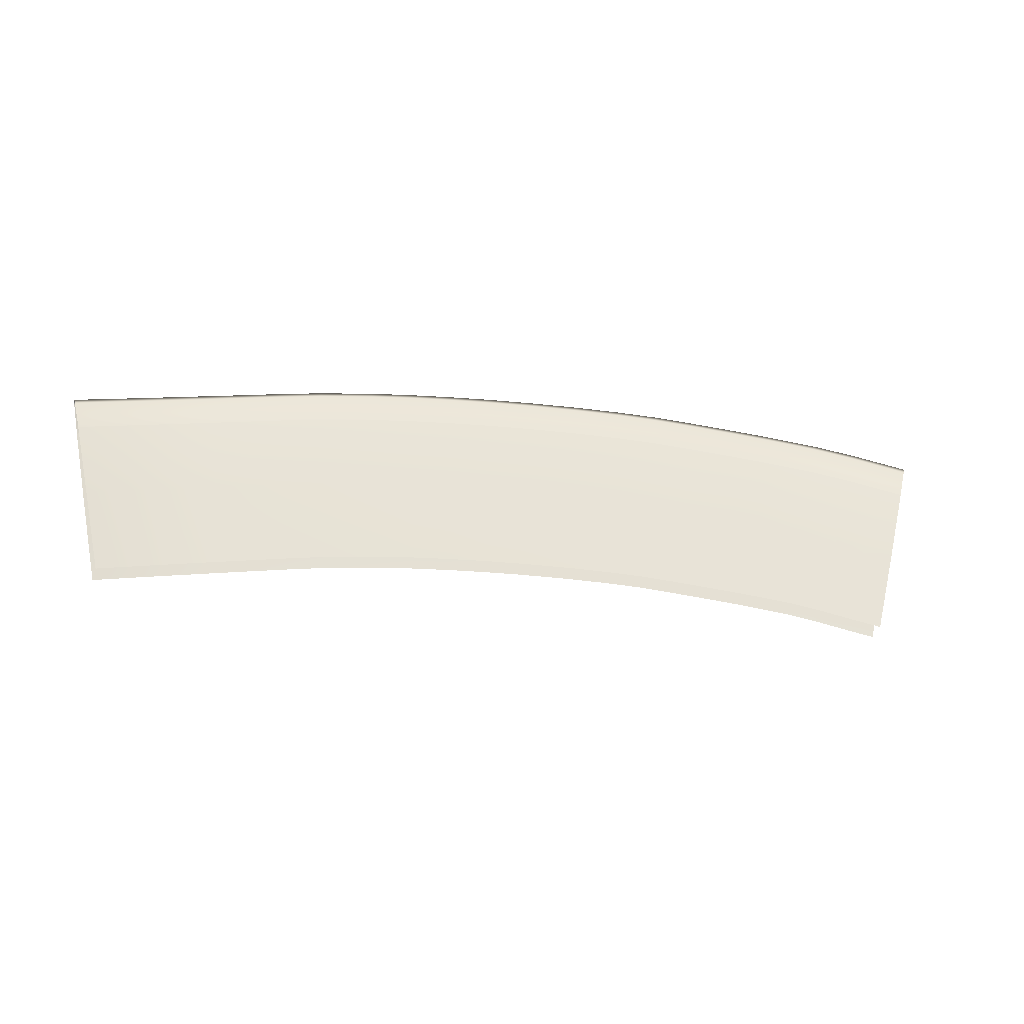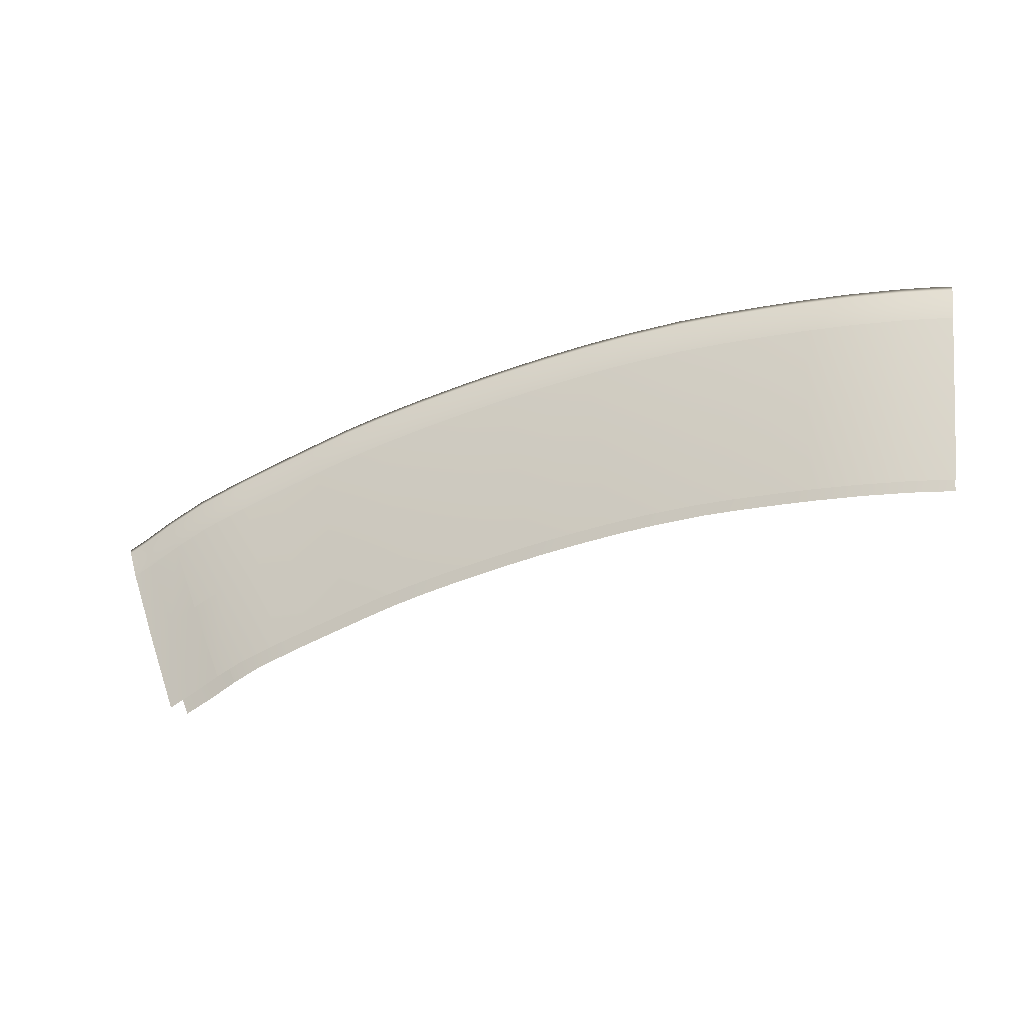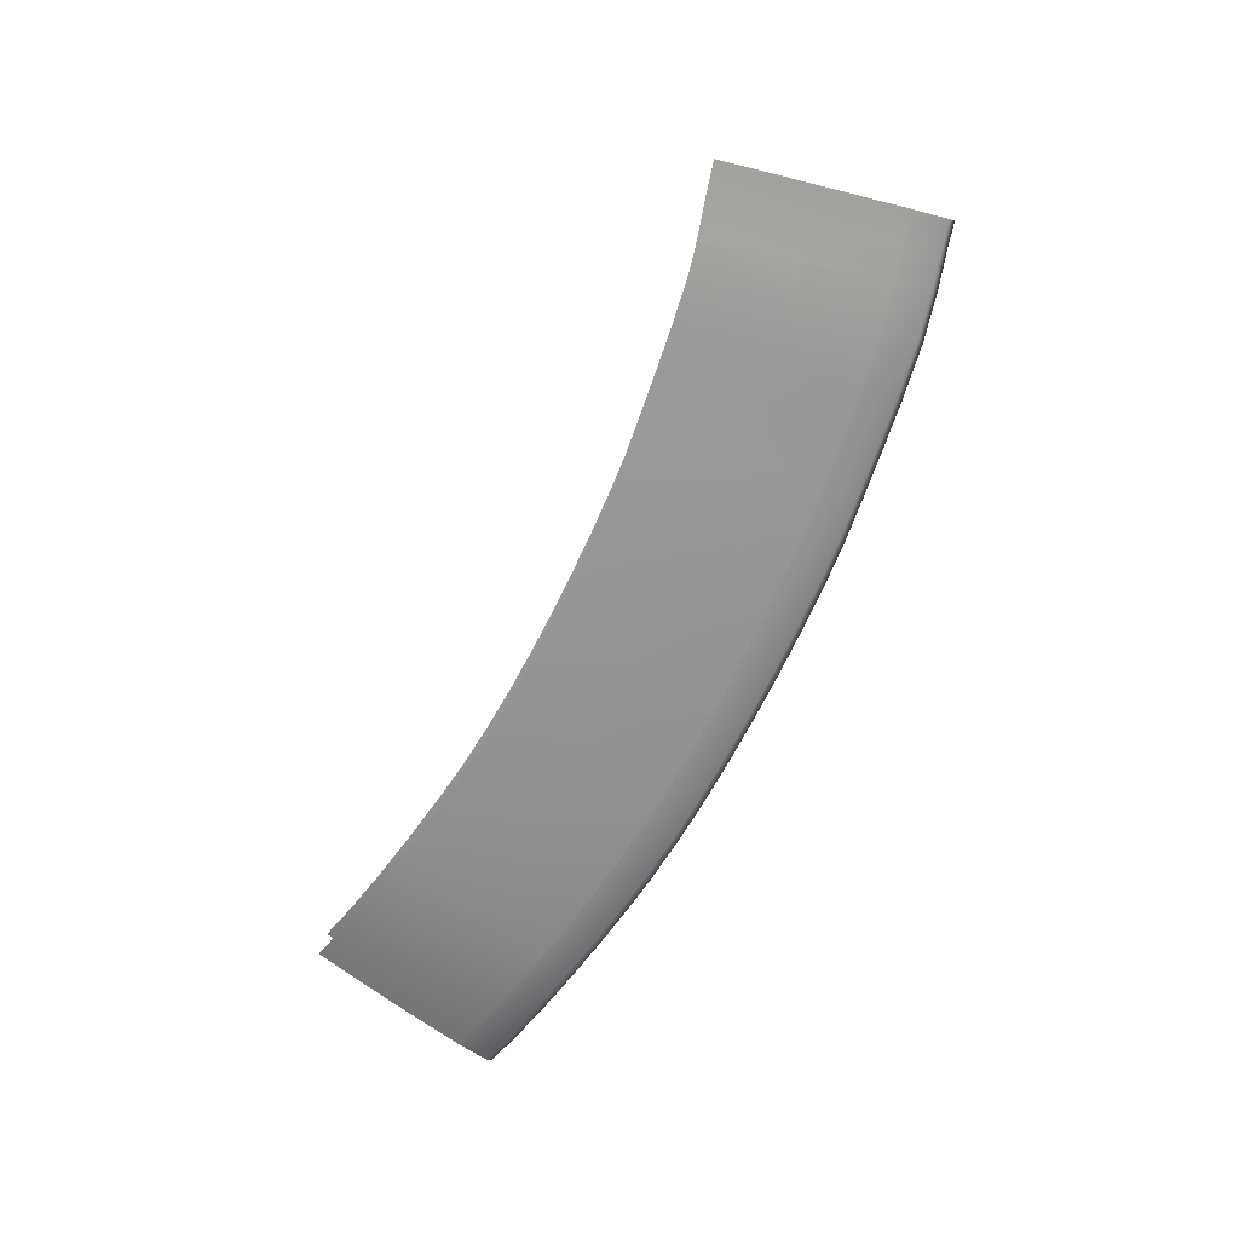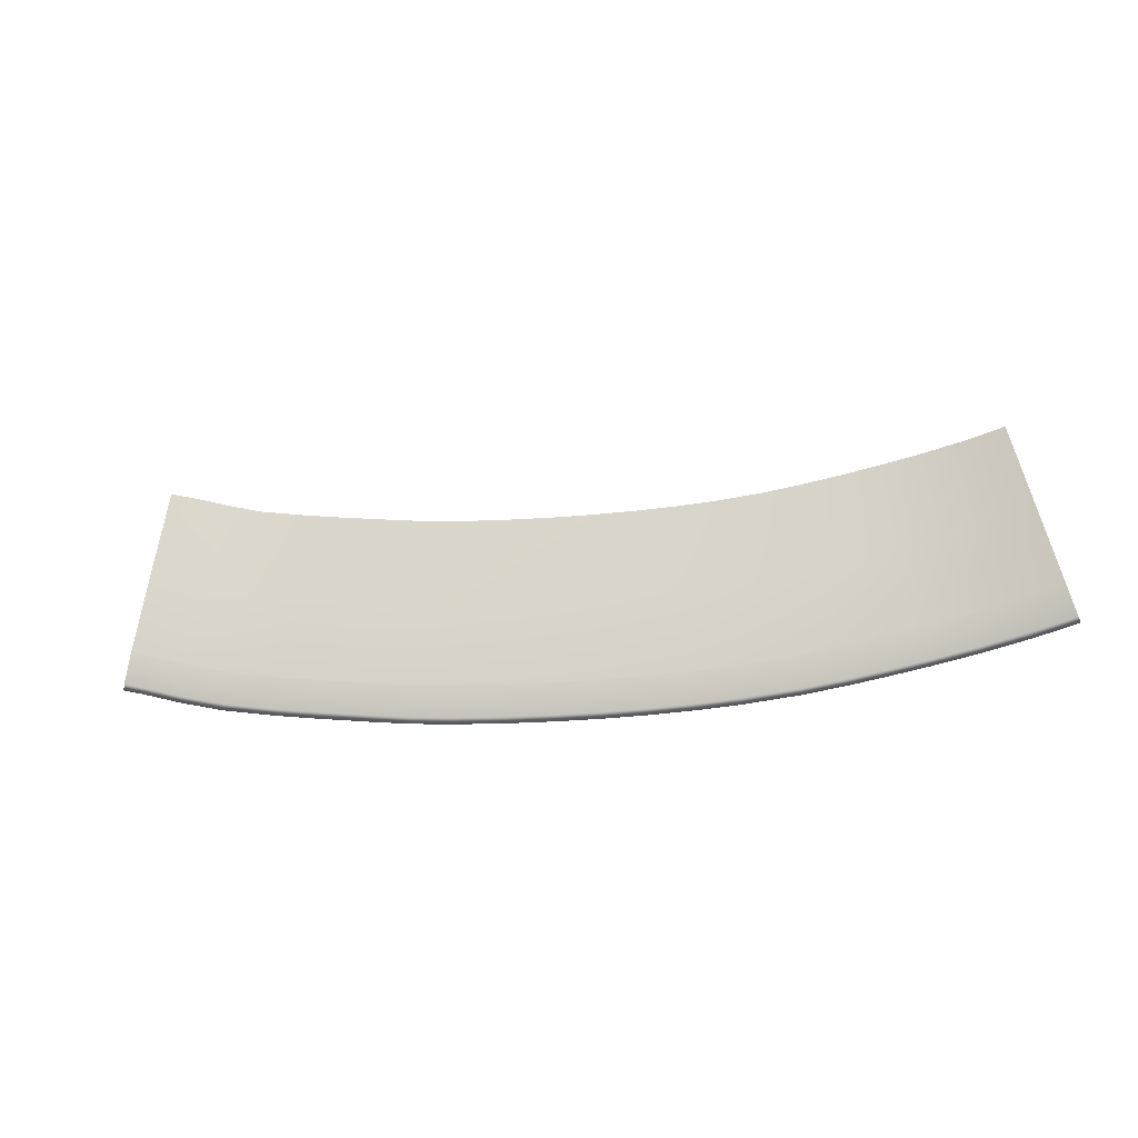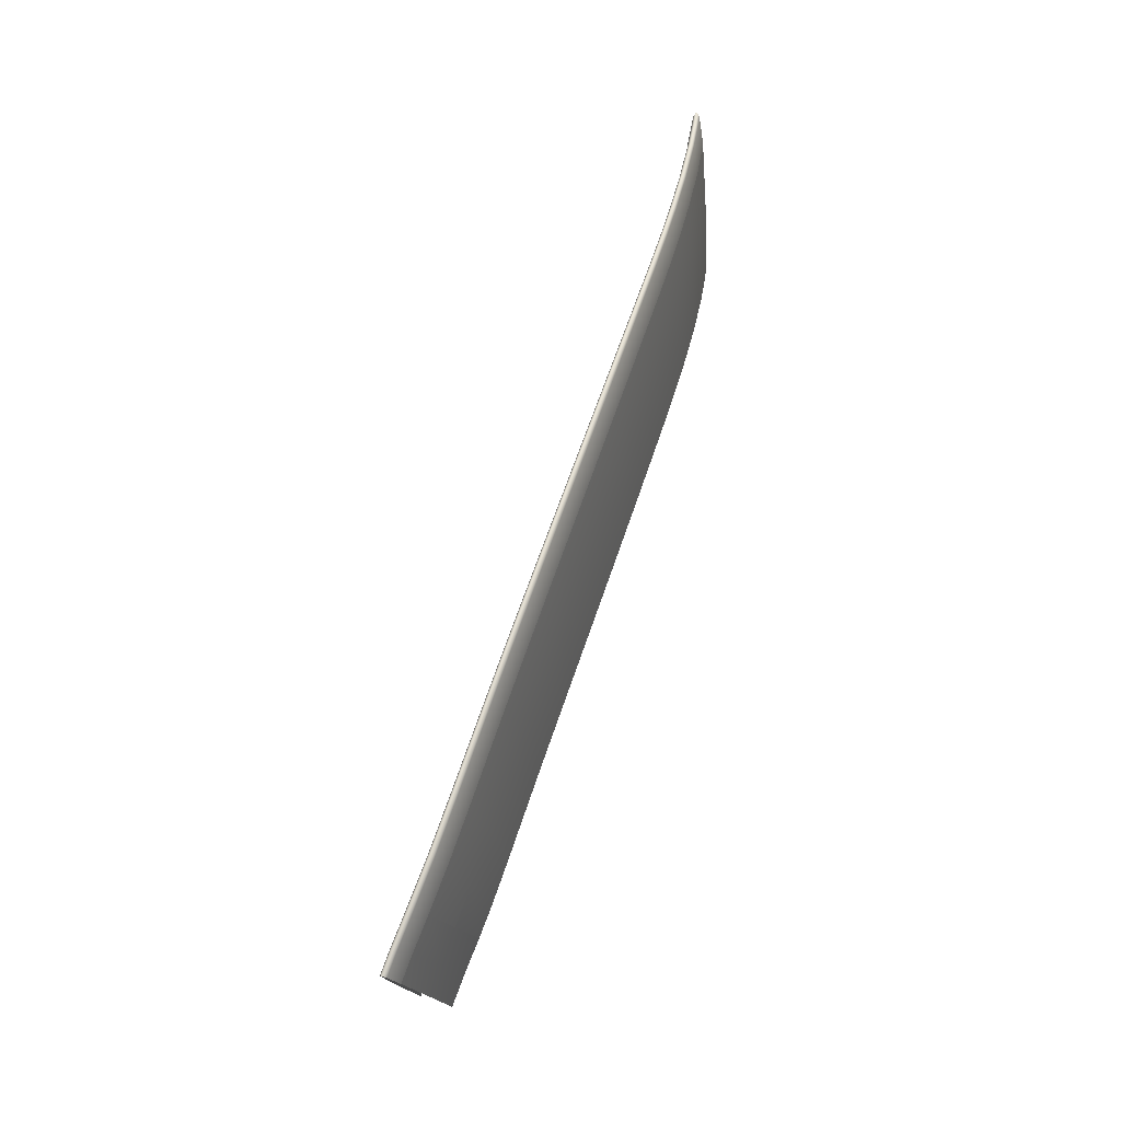
<metadata>
{"format":"obj","ext":"obj","renderer":"f3d","projection":"perspective","resolution":1024,"background":"white","views":[{"elev":64.4,"azim":171.3,"up":"+Y"},{"elev":-18.5,"azim":29.4,"up":"+Z"},{"elev":-74.9,"azim":-126.2,"up":"+Y"},{"elev":70.2,"azim":-12.0,"up":"+Y"},{"elev":51.2,"azim":-64.6,"up":"+Z"}]}
</metadata>
<code>
g Eff_Trail_Cone_tt_031
v -1.428 -0.1794 -1.005
v -1.743 -0.2034 -0.6689
v -1.563 -0.1852 -1.063
v -1.579 -0.1963 -0.5993
v -1.905 -0.2325 -0.3133
v -1.223 -0.1613 -0.9346
v -1.715 -0.2241 -0.2326
v -1.356 -0.1767 -0.5225
v -1.056 -0.1446 -0.8817
v -1.475 -0.2031 -0.1501
v -1.182 -0.1593 -0.4674
v -0.8261 -0.1213 -0.811
v -1.294 -0.1851 -0.09283
v -0.9522 -0.136 -0.3968
v -0.6554 -0.1046 -0.7603
v -1.065 -0.1618 -0.02226
v -0.7684 -0.1178 -0.3422
v -0.4929 -0.08774 -0.7189
v -0.8692 -0.1423 0.03577
v -0.5931 -0.09946 -0.2975
v -0.2843 -0.06488 -0.6716
v -0.6823 -0.1226 0.08341
v -0.3743 -0.07541 -0.2479
v -0.0453 -0.03746 -0.6232
v -0.4542 -0.09749 0.1352
v -0.1255 -0.04684 -0.1975
v 0.146 -0.01469 -0.5882
v -0.1966 -0.06787 0.1874
v 0.07325 -0.02315 -0.1611
v 0.3425 0.009677 -0.5564
v 0.00902 -0.04335 0.225
v 0.2781 0.002251 -0.128
v 0.5386 0.03486 -0.5284
v 0.2214 -0.017 0.2593
v 0.4834 0.02863 -0.09863
v 0.728 0.06043 -0.5063
v 0.4351 0.01047 0.2899
v 0.6838 0.05569 -0.07533
v 0.9607 0.09372 -0.4867
v 0.6455 0.03888 0.3144
v 0.9347 0.09161 -0.05424
v 1.142 0.1217 -0.4792
v 0.9131 0.0772 0.3368
v 1.131 0.1219 -0.04606
v 1.339 0.1547 -0.475
v 1.123 0.1096 0.3456
v 1.331 0.1555 -0.0418
v 1.507 0.1857 -0.4728
v 1.326 0.1437 0.35
v 1.503 0.1871 -0.03953
v 1.713 0.2283 -0.4727
v 1.502 0.176 0.3523
v 1.715 0.2311 -0.03944
v 1.922 0.2794 -0.4766
v 1.72 0.2213 0.3524
v 1.935 0.2847 -0.04352
v 2.047 0.315 -0.4816
v 1.95 0.2772 0.3481
v 2.067 0.3223 -0.04885
v 2.122 0.3387 -0.4859
v 2.089 0.3169 0.3425
v 2.146 0.3472 -0.05328
v 2.171 0.3429 0.3378
v -1.704 -0.1872 -1.13
v -2.022 -0.2123 -0.7985
v -1.857 -0.1941 -1.199
v -1.893 -0.2059 -0.7402
v -1.563 -0.1852 -1.063
v -2.171 -0.2413 -0.437
v -1.743 -0.2034 -0.6689
v -2.062 -0.2355 -0.3881
v -1.905 -0.2325 -0.3133
v -1.715 -0.2241 -0.2326
v -1.969 -0.2561 -0.1736
v -1.905 -0.2325 -0.3133
v -1.767 -0.2471 -0.08841
v -1.475 -0.2031 -0.1501
v -1.98 -0.2717 -0.1483
v -1.776 -0.2626 -0.06203
v -1.521 -0.2256 -0.003488
v -1.294 -0.1851 -0.09283
v -1.528 -0.241 0.02342
v -1.337 -0.2073 0.05462
v -1.065 -0.1618 -0.02226
v -1.344 -0.2226 0.08171
v -1.108 -0.184 0.1252
v -0.8692 -0.1423 0.03577
v -1.115 -0.1994 0.1522
v -0.9076 -0.164 0.1846
v -0.6823 -0.1226 0.08341
v -0.9135 -0.1792 0.2119
v -0.7161 -0.1438 0.2334
v -0.4542 -0.09749 0.1352
v -0.7211 -0.1589 0.261
v -0.4843 -0.1182 0.286
v -0.1966 -0.06787 0.1874
v -0.4885 -0.1332 0.3138
v -0.2232 -0.08817 0.339
v 0.00902 -0.04335 0.225
v -0.2268 -0.1031 0.3668
v -0.01481 -0.06332 0.3771
v 0.2214 -0.017 0.2593
v -0.01783 -0.07821 0.4051
v 0.2006 -0.03659 0.4119
v 0.4351 0.01047 0.2899
v 0.1982 -0.05141 0.44
v 0.4177 -0.008685 0.4429
v 0.6455 0.03888 0.3144
v 0.416 -0.02341 0.4711
v 0.6321 0.02027 0.4679
v 0.9131 0.0772 0.3368
v 0.6312 0.005657 0.4962
v 0.9064 0.05955 0.4909
v 1.123 0.1096 0.3456
v 0.9068 0.04513 0.5193
v 1.122 0.09282 0.4999
v 1.326 0.1437 0.35
v 1.124 0.07858 0.5284
v 1.326 0.1271 0.5043
v 1.502 0.176 0.3523
v 1.328 0.1129 0.5327
v 1.504 0.1597 0.5066
v 1.72 0.2213 0.3524
v 1.507 0.1456 0.5351
v 1.725 0.2056 0.5067
v 1.95 0.2772 0.3481
v 1.728 0.1917 0.5351
v 1.959 0.2626 0.5023
v 2.089 0.3169 0.3425
v 1.963 0.249 0.5308
v 2.101 0.3032 0.4966
v 2.171 0.3429 0.3378
v 2.106 0.2898 0.525
v 2.185 0.3297 0.4919
v 2.191 0.3165 0.5202
v -2.062 -0.2355 -0.3881
v -2.228 -0.2648 -0.2947
v -2.171 -0.2413 -0.437
v -2.129 -0.2592 -0.2498
v -1.905 -0.2325 -0.3133
v -2.238 -0.2804 -0.2686
v -1.969 -0.2561 -0.1736
v -2.14 -0.2749 -0.2247
v -2.14 -0.2749 -0.2247
v -2.226 -0.2952 -0.294
v -2.238 -0.2804 -0.2686
v -2.128 -0.2898 -0.2499
v -2.165 -0.3149 -0.4354
v -1.98 -0.2717 -0.1483
v -2.06 -0.3094 -0.3882
v -1.968 -0.2866 -0.1737
v -1.776 -0.2626 -0.06203
v -1.903 -0.3064 -0.3134
v -1.765 -0.2776 -0.08797
v -1.528 -0.241 0.02342
v -1.71 -0.2978 -0.2316
v -1.518 -0.256 -0.002797
v -1.344 -0.2226 0.08171
v -1.468 -0.2767 -0.1484
v -1.335 -0.2377 0.05538
v -1.115 -0.1994 0.1522
v -1.287 -0.2586 -0.091
v -1.105 -0.2145 0.1259
v -0.9135 -0.1792 0.2119
v -1.058 -0.2354 -0.02048
v -0.9047 -0.1944 0.1853
v -0.7211 -0.1589 0.261
v -0.8621 -0.2158 0.03765
v -0.713 -0.1742 0.2342
v -0.4885 -0.1332 0.3138
v -0.6748 -0.1961 0.0854
v -0.481 -0.1486 0.2869
v -0.2268 -0.1031 0.3668
v -0.4463 -0.1709 0.1373
v -0.2198 -0.1185 0.3399
v -0.01783 -0.07821 0.4051
v -0.1884 -0.1413 0.1896
v -0.01128 -0.09366 0.378
v 0.1982 -0.05141 0.44
v 0.01756 -0.1167 0.2272
v 0.2043 -0.06691 0.4128
v 0.416 -0.02341 0.4711
v 0.2303 -0.09032 0.2616
v 0.4216 -0.03898 0.4439
v 0.6312 0.005657 0.4962
v 0.4445 -0.0628 0.2923
v 0.6362 -0.009997 0.4689
v 0.9068 0.04513 0.5193
v 0.6554 -0.03432 0.3168
v 0.9108 0.02934 0.4919
v 1.124 0.07858 0.5284
v 0.9239 0.00413 0.3393
v 1.127 0.06267 0.501
v 1.328 0.1129 0.5327
v 1.135 0.03669 0.3481
v 1.332 0.09703 0.5053
v 1.507 0.1456 0.5351
v 1.339 0.07093 0.3525
v 1.51 0.1297 0.5077
v 1.728 0.1917 0.5351
v 1.516 0.1034 0.3548
v 1.732 0.1758 0.5078
v 1.963 0.249 0.5308
v 1.736 0.1492 0.3549
v 1.967 0.2331 0.5034
v 2.106 0.2898 0.525
v 1.969 0.2059 0.3506
v 2.11 0.274 0.4976
v 2.191 0.3165 0.5202
v 2.11 0.2463 0.3449
v 2.194 0.3006 0.4928
v 2.194 0.2727 0.3402
v -2.06 -0.3094 -0.3882
v -2.012 -0.3343 -0.7959
v -2.165 -0.3149 -0.4354
v -1.889 -0.3284 -0.7403
v -1.844 -0.3419 -1.195
v -1.903 -0.3064 -0.3134
v -1.7 -0.3355 -1.13
v -1.74 -0.3259 -0.669
v -1.559 -0.3334 -1.063
v -1.71 -0.2978 -0.2316
v -1.74 -0.3259 -0.669
v -1.571 -0.3185 -0.5975
v -1.559 -0.3334 -1.063
v -1.468 -0.2767 -0.1484
v -1.418 -0.3274 -1.003
v -1.345 -0.2987 -0.5198
v -1.287 -0.2586 -0.091
v -1.21 -0.309 -0.9312
v -1.17 -0.2812 -0.4643
v -1.058 -0.2354 -0.02048
v -1.042 -0.2922 -0.878
v -0.9409 -0.2579 -0.3938
v -0.8621 -0.2158 0.03765
v -0.8124 -0.2689 -0.8075
v -0.7566 -0.2397 -0.3391
v -0.6748 -0.1961 0.0854
v -0.6412 -0.2522 -0.7565
v -0.5807 -0.2213 -0.2942
v -0.4463 -0.1709 0.1373
v -0.4779 -0.2353 -0.7149
v -0.3613 -0.1972 -0.2444
v -0.1884 -0.1413 0.1896
v -0.2686 -0.2123 -0.6674
v -0.1119 -0.1685 -0.1939
v 0.01756 -0.1167 0.2272
v -0.02881 -0.1848 -0.6188
v 0.0874 -0.1448 -0.1574
v 0.2303 -0.09032 0.2616
v 0.1631 -0.162 -0.5837
v 0.2928 -0.1193 -0.1242
v 0.4445 -0.0628 0.2923
v 0.3604 -0.1375 -0.5518
v 0.4989 -0.09283 -0.09473
v 0.6554 -0.03432 0.3168
v 0.5574 -0.1122 -0.5236
v 0.7001 -0.06566 -0.07132
v 0.9239 0.00413 0.3393
v 0.7477 -0.08649 -0.5015
v 0.9525 -0.02952 -0.05011
v 1.135 0.03669 0.3481
v 0.9822 -0.05294 -0.4817
v 1.15 0.001016 -0.04187
v 1.339 0.07093 0.3525
v 1.165 -0.02467 -0.4742
v 1.352 0.03486 -0.03757
v 1.516 0.1034 0.3548
v 1.364 0.008701 -0.4699
v 1.527 0.06687 -0.03527
v 1.736 0.1492 0.3549
v 1.535 0.04011 -0.4677
v 1.742 0.1116 -0.03519
v 1.969 0.2059 0.3506
v 1.745 0.0836 -0.4676
v 1.967 0.1665 -0.03938
v 2.11 0.2463 0.3449
v 1.961 0.1364 -0.4716
v 2.103 0.2053 -0.04487
v 2.194 0.2727 0.3402
v 2.091 0.1733 -0.4768
v 2.184 0.2308 -0.04941
v 2.168 0.1978 -0.4812
g Eff_Trail_Cone_tt_031_0
f 3 2 1
f 2 4 1
f 2 5 4
f 1 4 6
f 5 7 4
f 4 8 6
f 4 7 8
f 6 8 9
f 7 10 8
f 8 11 9
f 8 10 11
f 9 11 12
f 10 13 11
f 11 14 12
f 11 13 14
f 12 14 15
f 13 16 14
f 14 17 15
f 14 16 17
f 15 17 18
f 16 19 17
f 17 20 18
f 17 19 20
f 18 20 21
f 19 22 20
f 20 23 21
f 20 22 23
f 21 23 24
f 22 25 23
f 23 26 24
f 23 25 26
f 24 26 27
f 25 28 26
f 26 29 27
f 26 28 29
f 27 29 30
f 28 31 29
f 29 32 30
f 29 31 32
f 30 32 33
f 31 34 32
f 32 35 33
f 32 34 35
f 33 35 36
f 34 37 35
f 35 38 36
f 35 37 38
f 36 38 39
f 37 40 38
f 38 41 39
f 38 40 41
f 39 41 42
f 40 43 41
f 41 44 42
f 41 43 44
f 42 44 45
f 43 46 44
f 44 47 45
f 44 46 47
f 45 47 48
f 46 49 47
f 47 50 48
f 47 49 50
f 48 50 51
f 49 52 50
f 50 53 51
f 50 52 53
f 51 53 54
f 52 55 53
f 53 56 54
f 53 55 56
f 54 56 57
f 55 58 56
f 56 59 57
f 56 58 59
f 57 59 60
f 58 61 59
f 59 62 60
f 59 61 62
f 61 63 62
f 66 65 64
f 65 67 64
f 64 67 68
f 65 69 67
f 67 70 68
f 69 71 67
f 67 71 70
f 71 72 70
f 75 74 73
f 74 76 73
f 73 76 77
f 74 78 76
f 78 79 76
f 76 80 77
f 76 79 80
f 77 80 81
f 79 82 80
f 80 83 81
f 80 82 83
f 81 83 84
f 82 85 83
f 83 86 84
f 83 85 86
f 84 86 87
f 85 88 86
f 86 89 87
f 86 88 89
f 87 89 90
f 88 91 89
f 89 92 90
f 89 91 92
f 90 92 93
f 91 94 92
f 92 95 93
f 92 94 95
f 93 95 96
f 94 97 95
f 95 98 96
f 95 97 98
f 96 98 99
f 97 100 98
f 98 101 99
f 98 100 101
f 99 101 102
f 100 103 101
f 101 104 102
f 101 103 104
f 102 104 105
f 103 106 104
f 104 107 105
f 104 106 107
f 105 107 108
f 106 109 107
f 107 110 108
f 107 109 110
f 108 110 111
f 109 112 110
f 110 113 111
f 110 112 113
f 111 113 114
f 112 115 113
f 113 116 114
f 113 115 116
f 114 116 117
f 115 118 116
f 116 119 117
f 116 118 119
f 117 119 120
f 118 121 119
f 119 122 120
f 119 121 122
f 120 122 123
f 121 124 122
f 122 125 123
f 122 124 125
f 123 125 126
f 124 127 125
f 125 128 126
f 125 127 128
f 126 128 129
f 127 130 128
f 128 131 129
f 128 130 131
f 129 131 132
f 130 133 131
f 131 134 132
f 131 133 134
f 133 135 134
f 138 137 136
f 137 139 136
f 136 139 140
f 137 141 139
f 139 142 140
f 141 143 139
f 139 143 142
f 143 78 142
f 146 145 144
f 145 147 144
f 145 148 147
f 144 147 149
f 148 150 147
f 147 151 149
f 147 150 151
f 149 151 152
f 150 153 151
f 151 154 152
f 151 153 154
f 152 154 155
f 153 156 154
f 154 157 155
f 154 156 157
f 155 157 158
f 156 159 157
f 157 160 158
f 157 159 160
f 158 160 161
f 159 162 160
f 160 163 161
f 160 162 163
f 161 163 164
f 162 165 163
f 163 166 164
f 163 165 166
f 164 166 167
f 165 168 166
f 166 169 167
f 166 168 169
f 167 169 170
f 168 171 169
f 169 172 170
f 169 171 172
f 170 172 173
f 171 174 172
f 172 175 173
f 172 174 175
f 173 175 176
f 174 177 175
f 175 178 176
f 175 177 178
f 176 178 179
f 177 180 178
f 178 181 179
f 178 180 181
f 179 181 182
f 180 183 181
f 181 184 182
f 181 183 184
f 182 184 185
f 183 186 184
f 184 187 185
f 184 186 187
f 185 187 188
f 186 189 187
f 187 190 188
f 187 189 190
f 188 190 191
f 189 192 190
f 190 193 191
f 190 192 193
f 191 193 194
f 192 195 193
f 193 196 194
f 193 195 196
f 194 196 197
f 195 198 196
f 196 199 197
f 196 198 199
f 197 199 200
f 198 201 199
f 199 202 200
f 199 201 202
f 200 202 203
f 201 204 202
f 202 205 203
f 202 204 205
f 203 205 206
f 204 207 205
f 205 208 206
f 205 207 208
f 206 208 209
f 207 210 208
f 208 211 209
f 208 210 211
f 210 212 211
f 215 214 213
f 214 216 213
f 214 217 216
f 213 216 218
f 217 219 216
f 216 220 218
f 216 219 220
f 219 221 220
f 218 223 222
f 223 224 222
f 220 225 224
f 222 224 226
f 225 227 224
f 224 228 226
f 224 227 228
f 226 228 229
f 227 230 228
f 228 231 229
f 228 230 231
f 229 231 232
f 230 233 231
f 231 234 232
f 231 233 234
f 232 234 235
f 233 236 234
f 234 237 235
f 234 236 237
f 235 237 238
f 236 239 237
f 237 240 238
f 237 239 240
f 238 240 241
f 239 242 240
f 240 243 241
f 240 242 243
f 241 243 244
f 242 245 243
f 243 246 244
f 243 245 246
f 244 246 247
f 245 248 246
f 246 249 247
f 246 248 249
f 247 249 250
f 248 251 249
f 249 252 250
f 249 251 252
f 250 252 253
f 251 254 252
f 252 255 253
f 252 254 255
f 253 255 256
f 254 257 255
f 255 258 256
f 255 257 258
f 256 258 259
f 257 260 258
f 258 261 259
f 258 260 261
f 259 261 262
f 260 263 261
f 261 264 262
f 261 263 264
f 262 264 265
f 263 266 264
f 264 267 265
f 264 266 267
f 265 267 268
f 266 269 267
f 267 270 268
f 267 269 270
f 268 270 271
f 269 272 270
f 270 273 271
f 270 272 273
f 271 273 274
f 272 275 273
f 273 276 274
f 273 275 276
f 274 276 277
f 275 278 276
f 276 279 277
f 276 278 279
f 277 279 280
f 278 281 279
f 279 282 280
f 279 281 282
f 281 283 282

</code>
